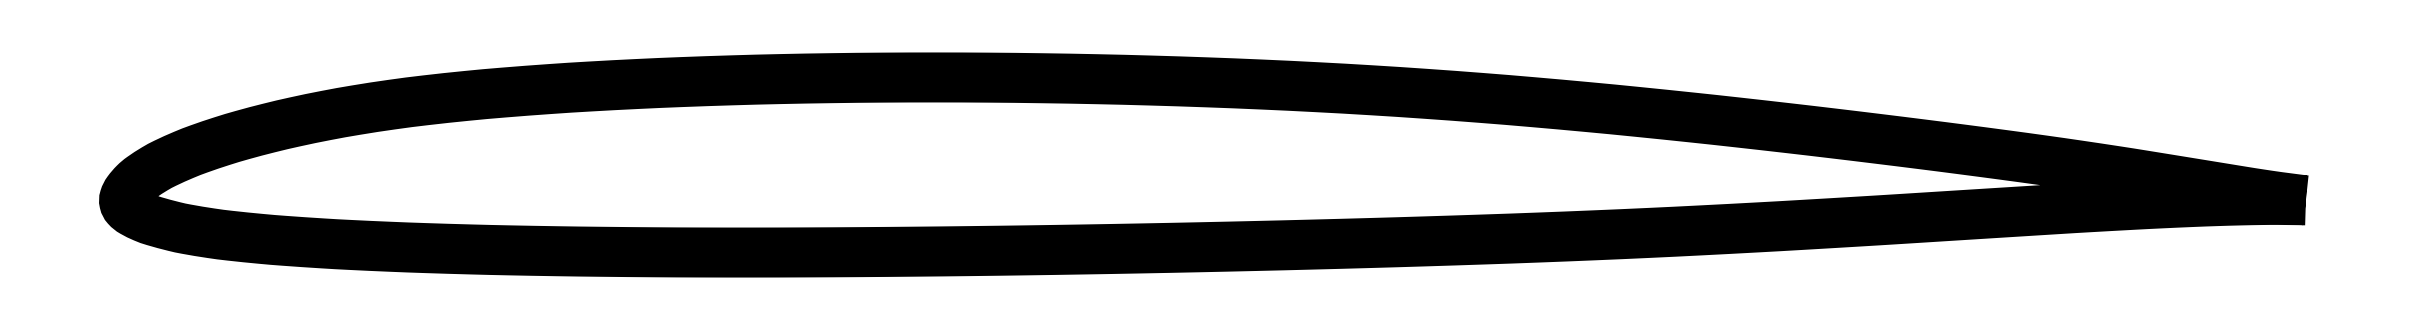
<metadata>
{"format":"dxf","ext":"dxf","renderer":"ezdxf+matplotlib","layout":"modelspace","background":"white","min_lineweight":24,"dpi":150}
</metadata>
<code>
0
SECTION
2
ENTITIES
0
POLYLINE
8
0
66
     1
10
0
20
0
30
0
70
     2
0
VERTEX
8
0
10
1
20
0
30
0
42
-0.001193
0
VERTEX
8
0
10
0.9974
20
0.000285
30
0
42
-0.004433
70
     1
0
VERTEX
8
0
10
0.9967
20
0.00037
30
0
42
-0.000267
0
VERTEX
8
0
10
0.9879
20
0.001521
30
0
42
-0.002686
70
     1
0
VERTEX
8
0
10
0.987
20
0.00164
30
0
42
-0.002428
0
VERTEX
8
0
10
0.9791
20
0.002807
30
0
42
-0.002533
70
     1
0
VERTEX
8
0
10
0.9715
20
0.004
30
0
42
-0.000219
0
VERTEX
8
0
10
0.9611
20
0.00569
30
0
42
0.000161
70
     1
0
VERTEX
8
0
10
0.9507
20
0.00738
30
0
42
8.4e-05
0
VERTEX
8
0
10
0.9373
20
0.009561
30
0
42
9.4e-05
70
     1
0
VERTEX
8
0
10
0.9253
20
0.01151
30
0
42
0.002162
0
VERTEX
8
0
10
0.9133
20
0.0134
30
0
42
0.001458
70
     1
0
VERTEX
8
0
10
0.8955
20
0.01607
30
0
42
0.001779
0
VERTEX
8
0
10
0.88
20
0.01829
30
0
42
0.001499
70
     1
0
VERTEX
8
0
10
0.8616
20
0.02081
30
0
42
0.000925
0
VERTEX
8
0
10
0.8423
20
0.02335
30
0
42
0.000968
70
     1
0
VERTEX
8
0
10
0.8238
20
0.02571
30
0
42
0.00083
0
VERTEX
8
0
10
0.8038
20
0.0282
30
0
42
0.000793
70
     1
0
VERTEX
8
0
10
0.7828
20
0.03074
30
0
42
0.001118
0
VERTEX
8
0
10
0.7634
20
0.03301
30
0
42
0.000888
70
     1
0
VERTEX
8
0
10
0.739
20
0.03577
30
0
42
0.001488
0
VERTEX
8
0
10
0.7189
20
0.03794
30
0
42
0.001153
70
     1
0
VERTEX
8
0
10
0.693
20
0.04061
30
0
42
0.001897
0
VERTEX
8
0
10
0.6714
20
0.0427
30
0
42
0.00157
70
     1
0
VERTEX
8
0
10
0.6453
20
0.04504
30
0
42
0.002206
0
VERTEX
8
0
10
0.6222
20
0.04693
30
0
42
0.001963
70
     1
0
VERTEX
8
0
10
0.5963
20
0.04884
30
0
42
0.002222
0
VERTEX
8
0
10
0.5716
20
0.05045
30
0
42
0.002187
70
     1
0
VERTEX
8
0
10
0.5465
20
0.05187
30
0
42
0.002017
0
VERTEX
8
0
10
0.5211
20
0.05309
30
0
42
0.002064
70
     1
0
VERTEX
8
0
10
0.4963
20
0.05408
30
0
42
0.001764
0
VERTEX
8
0
10
0.4703
20
0.05491
30
0
42
0.001883
70
     1
0
VERTEX
8
0
10
0.446
20
0.05552
30
0
42
0.001711
0
VERTEX
8
0
10
0.4207
20
0.05597
30
0
42
0.001773
70
     1
0
VERTEX
8
0
10
0.3962
20
0.05623
30
0
42
0.001741
0
VERTEX
8
0
10
0.3722
20
0.05632
30
0
42
0.001704
70
     1
0
VERTEX
8
0
10
0.3476
20
0.05624
30
0
42
0.001903
0
VERTEX
8
0
10
0.3243
20
0.056
30
0
42
0.001856
70
     1
0
VERTEX
8
0
10
0.3004
20
0.05557
30
0
42
0.002201
0
VERTEX
8
0
10
0.2792
20
0.05502
30
0
42
0.001973
70
     1
0
VERTEX
8
0
10
0.2555
20
0.0542
30
0
42
0.002504
0
VERTEX
8
0
10
0.2357
20
0.05334
30
0
42
0.002195
70
     1
0
VERTEX
8
0
10
0.2131
20
0.05215
30
0
42
0.003266
0
VERTEX
8
0
10
0.1956
20
0.05103
30
0
42
0.002632
70
     1
0
VERTEX
8
0
10
0.1739
20
0.04939
30
0
42
0.004547
0
VERTEX
8
0
10
0.1571
20
0.04788
30
0
42
0.004028
70
     1
0
VERTEX
8
0
10
0.1382
20
0.04585
30
0
42
0.006331
0
VERTEX
8
0
10
0.1229
20
0.04389
30
0
42
0.00582
70
     1
0
VERTEX
8
0
10
0.1063
20
0.04135
30
0
42
0.006757
0
VERTEX
8
0
10
0.09266
20
0.0389
30
0
42
0.006396
70
     1
0
VERTEX
8
0
10
0.0783
20
0.03594
30
0
42
0.007159
0
VERTEX
8
0
10
0.06656
20
0.03318
30
0
42
0.006754
70
     1
0
VERTEX
8
0
10
0.05421
20
0.02992
30
0
42
0.009434
0
VERTEX
8
0
10
0.0449
20
0.02713
30
0
42
0.00821
70
     1
0
VERTEX
8
0
10
0.03433
20
0.02356
30
0
42
0.01433
0
VERTEX
8
0
10
0.02733
20
0.02084
30
0
42
0.01165
70
     1
0
VERTEX
8
0
10
0.0189
20
0.01704
30
0
42
0.02365
0
VERTEX
8
0
10
0.01403
20
0.01442
30
0
42
0.01825
70
     1
0
VERTEX
8
0
10
0.00803
20
0.01051
30
0
42
0.04269
0
VERTEX
8
0
10
0.004829
20
0.007818
30
0
42
0.03769
70
     1
0
VERTEX
8
0
10
0.00174
20
0.00423
30
0
42
0.08411
0
VERTEX
8
0
10
0.000201
20
0.001183
30
0
42
0.1322
70
     1
0
VERTEX
8
0
10
0.00012
20
-0.00101
30
0
42
0.127
0
VERTEX
8
0
10
0.001208
20
-0.003107
30
0
42
0.08217
70
     1
0
VERTEX
8
0
10
0.00403
20
-0.00537
30
0
42
0.02698
0
VERTEX
8
0
10
0.009037
20
-0.007837
30
0
42
0.03016
70
     1
0
VERTEX
8
0
10
0.01374
20
-0.00952
30
0
42
0.009782
0
VERTEX
8
0
10
0.02295
20
-0.01201
30
0
42
0.0163
70
     1
0
VERTEX
8
0
10
0.02855
20
-0.01321
30
0
42
0.007486
0
VERTEX
8
0
10
0.03985
20
-0.01508
30
0
42
0.009868
70
     1
0
VERTEX
8
0
10
0.04846
20
-0.0162
30
0
42
0.003994
0
VERTEX
8
0
10
0.06273
20
-0.01766
30
0
42
0.005309
70
     1
0
VERTEX
8
0
10
0.07349
20
-0.01855
30
0
42
0.002391
0
VERTEX
8
0
10
0.09102
20
-0.01974
30
0
42
0.003394
70
     1
0
VERTEX
8
0
10
0.1034
20
-0.02043
30
0
42
0.001845
0
VERTEX
8
0
10
0.1223
20
-0.02129
30
0
42
0.002247
70
     1
0
VERTEX
8
0
10
0.1378
20
-0.02187
30
0
42
0.001394
0
VERTEX
8
0
10
0.1592
20
-0.02252
30
0
42
0.001766
70
     1
0
VERTEX
8
0
10
0.1762
20
-0.02292
30
0
42
0.001142
0
VERTEX
8
0
10
0.1983
20
-0.02332
30
0
42
0.001257
70
     1
0
VERTEX
8
0
10
0.2183
20
-0.02358
30
0
42
0.000893
0
VERTEX
8
0
10
0.2434
20
-0.0238
30
0
42
0.001109
70
     1
0
VERTEX
8
0
10
0.2636
20
-0.0239
30
0
42
0.000814
0
VERTEX
8
0
10
0.2885
20
-0.02392
30
0
42
0.000872
70
     1
0
VERTEX
8
0
10
0.3116
20
-0.02387
30
0
42
0.000619
0
VERTEX
8
0
10
0.3383
20
-0.02373
30
0
42
0.000706
70
     1
0
VERTEX
8
0
10
0.3617
20
-0.02354
30
0
42
0.0006
0
VERTEX
8
0
10
0.3885
20
-0.02326
30
0
42
0.000647
70
     1
0
VERTEX
8
0
10
0.4133
20
-0.02293
30
0
42
0.000582
0
VERTEX
8
0
10
0.4398
20
-0.02252
30
0
42
0.00059
70
     1
0
VERTEX
8
0
10
0.4659
20
-0.02205
30
0
42
0.000562
0
VERTEX
8
0
10
0.4922
20
-0.02152
30
0
42
0.000556
70
     1
0
VERTEX
8
0
10
0.5189
20
-0.02092
30
0
42
0.000607
0
VERTEX
8
0
10
0.5433
20
-0.02031
30
0
42
0.000526
70
     1
0
VERTEX
8
0
10
0.5715
20
-0.01955
30
0
42
0.000738
0
VERTEX
8
0
10
0.5954
20
-0.01884
30
0
42
0.000631
70
     1
0
VERTEX
8
0
10
0.6234
20
-0.01794
30
0
42
0.001028
0
VERTEX
8
0
10
0.648
20
-0.01706
30
0
42
0.000986
70
     1
0
VERTEX
8
0
10
0.6738
20
-0.01604
30
0
42
0.001133
0
VERTEX
8
0
10
0.6988
20
-0.01494
30
0
42
0.001207
70
     1
0
VERTEX
8
0
10
0.7222
20
-0.0138
30
0
42
0.000773
0
VERTEX
8
0
10
0.7488
20
-0.0124
30
0
42
0.001048
70
     1
0
VERTEX
8
0
10
0.7684
20
-0.0113
30
0
42
0.000377
0
VERTEX
8
0
10
0.7968
20
-0.009626
30
0
42
0.000706
70
     1
0
VERTEX
8
0
10
0.8119
20
-0.0087
30
0
42
0.000101
0
VERTEX
8
0
10
0.832
20
-0.007435
30
0
42
-8.4e-05
70
     1
0
VERTEX
8
0
10
0.8521
20
-0.00617
30
0
42
-6.8e-05
0
VERTEX
8
0
10
0.8701
20
-0.005045
30
0
42
-6.6e-05
70
     1
0
VERTEX
8
0
10
0.8886
20
-0.00389
30
0
42
-0.001283
0
VERTEX
8
0
10
0.9003
20
-0.003194
30
0
42
-0.000728
70
     1
0
VERTEX
8
0
10
0.9209
20
-0.00205
30
0
42
-0.001694
0
VERTEX
8
0
10
0.9334
20
-0.001412
30
0
42
-0.00143
70
     1
0
VERTEX
8
0
10
0.9483
20
-0.00075
30
0
42
-0.002258
0
VERTEX
8
0
10
0.9592
20
-0.000347
30
0
42
-0.002185
70
     1
0
VERTEX
8
0
10
0.9705
20
-3e-05
30
0
42
-0.002565
0
VERTEX
8
0
10
0.9802
20
0.000152
30
0
42
-0.003825
70
     1
0
VERTEX
8
0
10
0.9867
20
0.00019
30
0
42
-0.002072
0
VERTEX
8
0
10
0.9879
20
0.000183
30
0
42
-0.000275
70
     1
0
VERTEX
8
0
10
0.9967
20
9e-05
30
0
42
-0.003927
0
VERTEX
8
0
10
0.9974
20
7.6e-05
30
0
42
-0.001059
70
     1
0
VERTEX
8
0
10
1
20
0
30
0
42
-0.001059
0
SEQEND
8
0
0
ENDSEC
0
EOF

</code>
